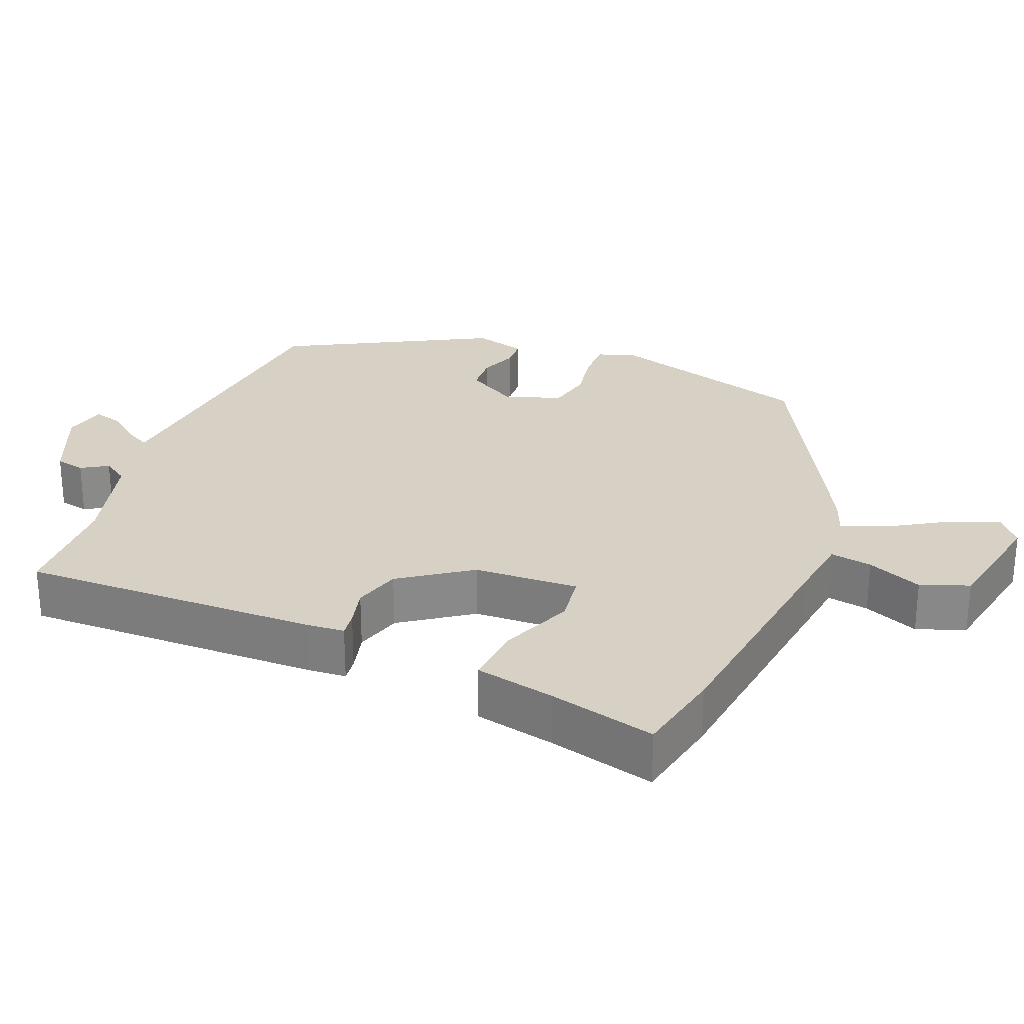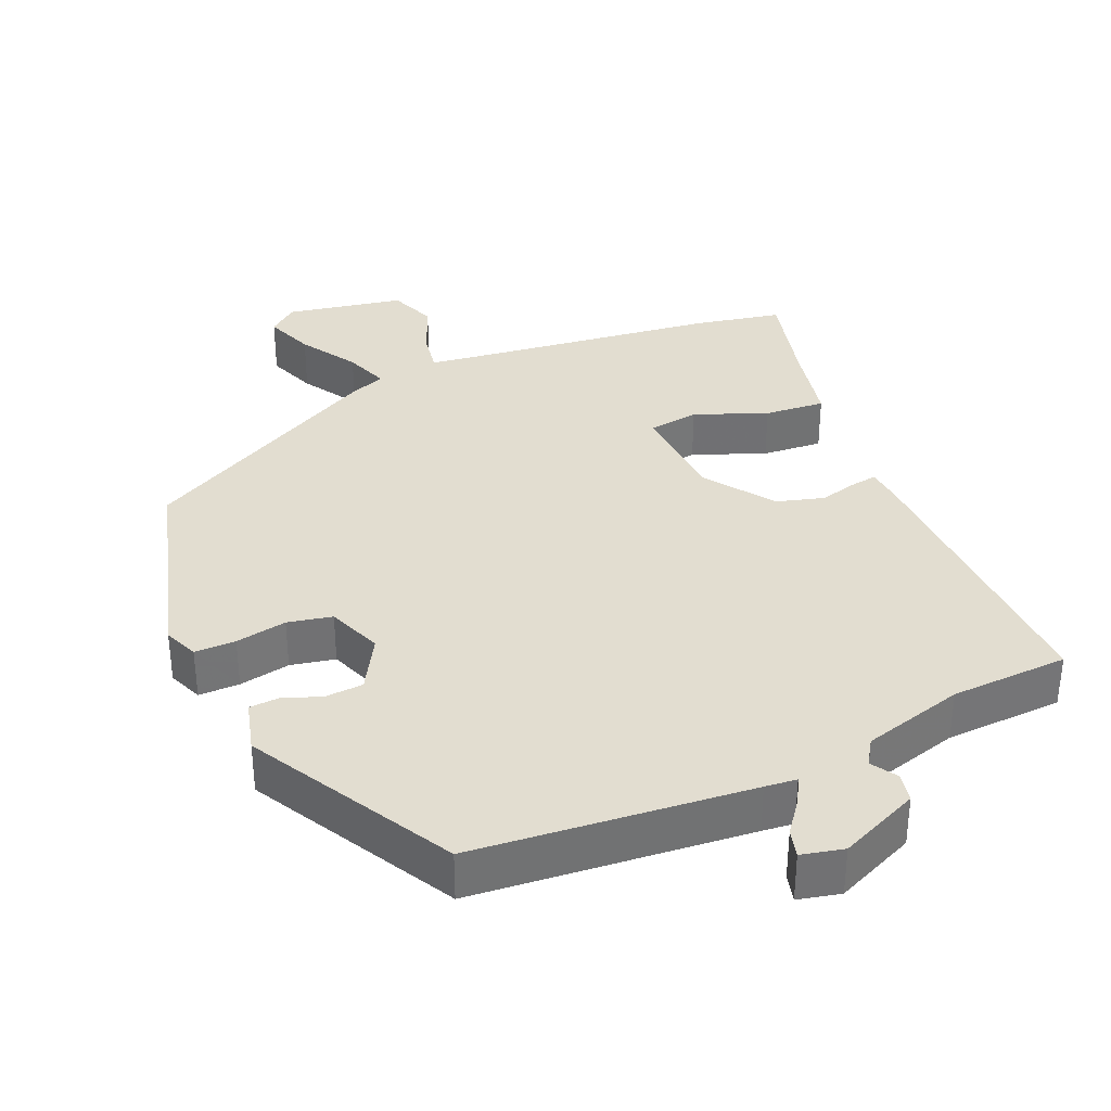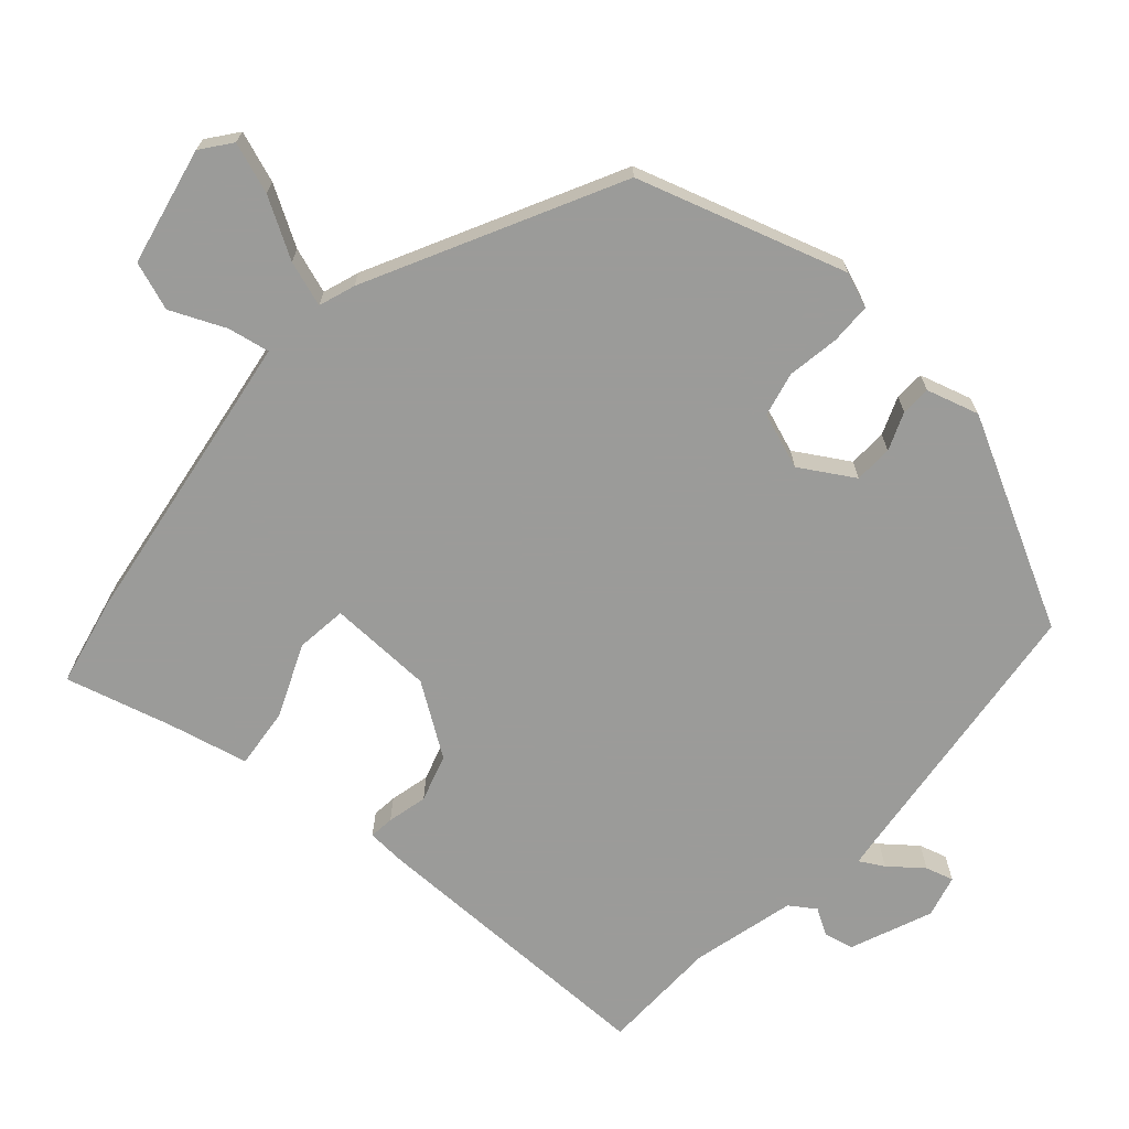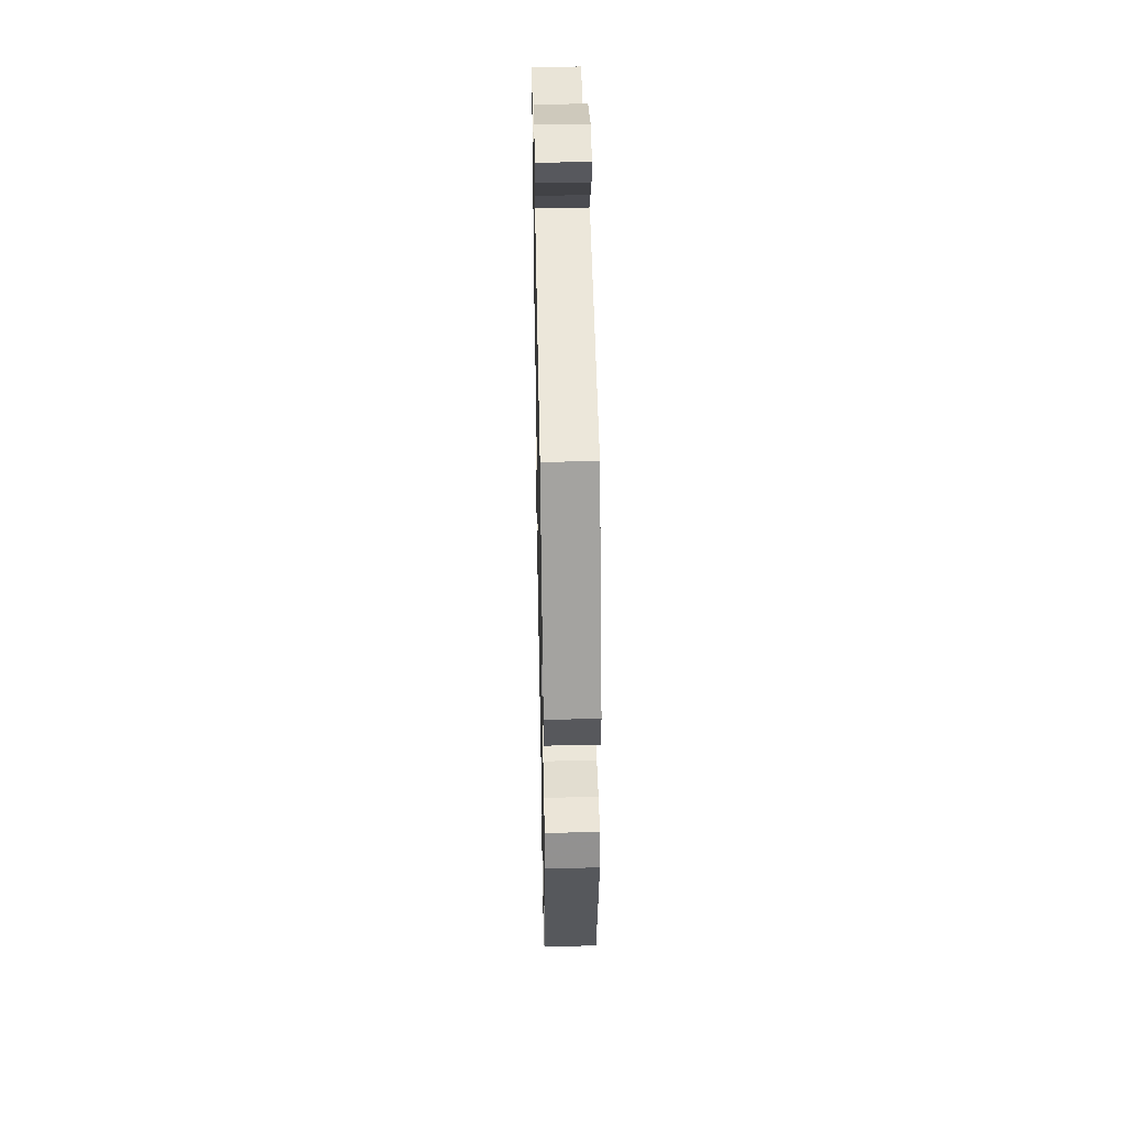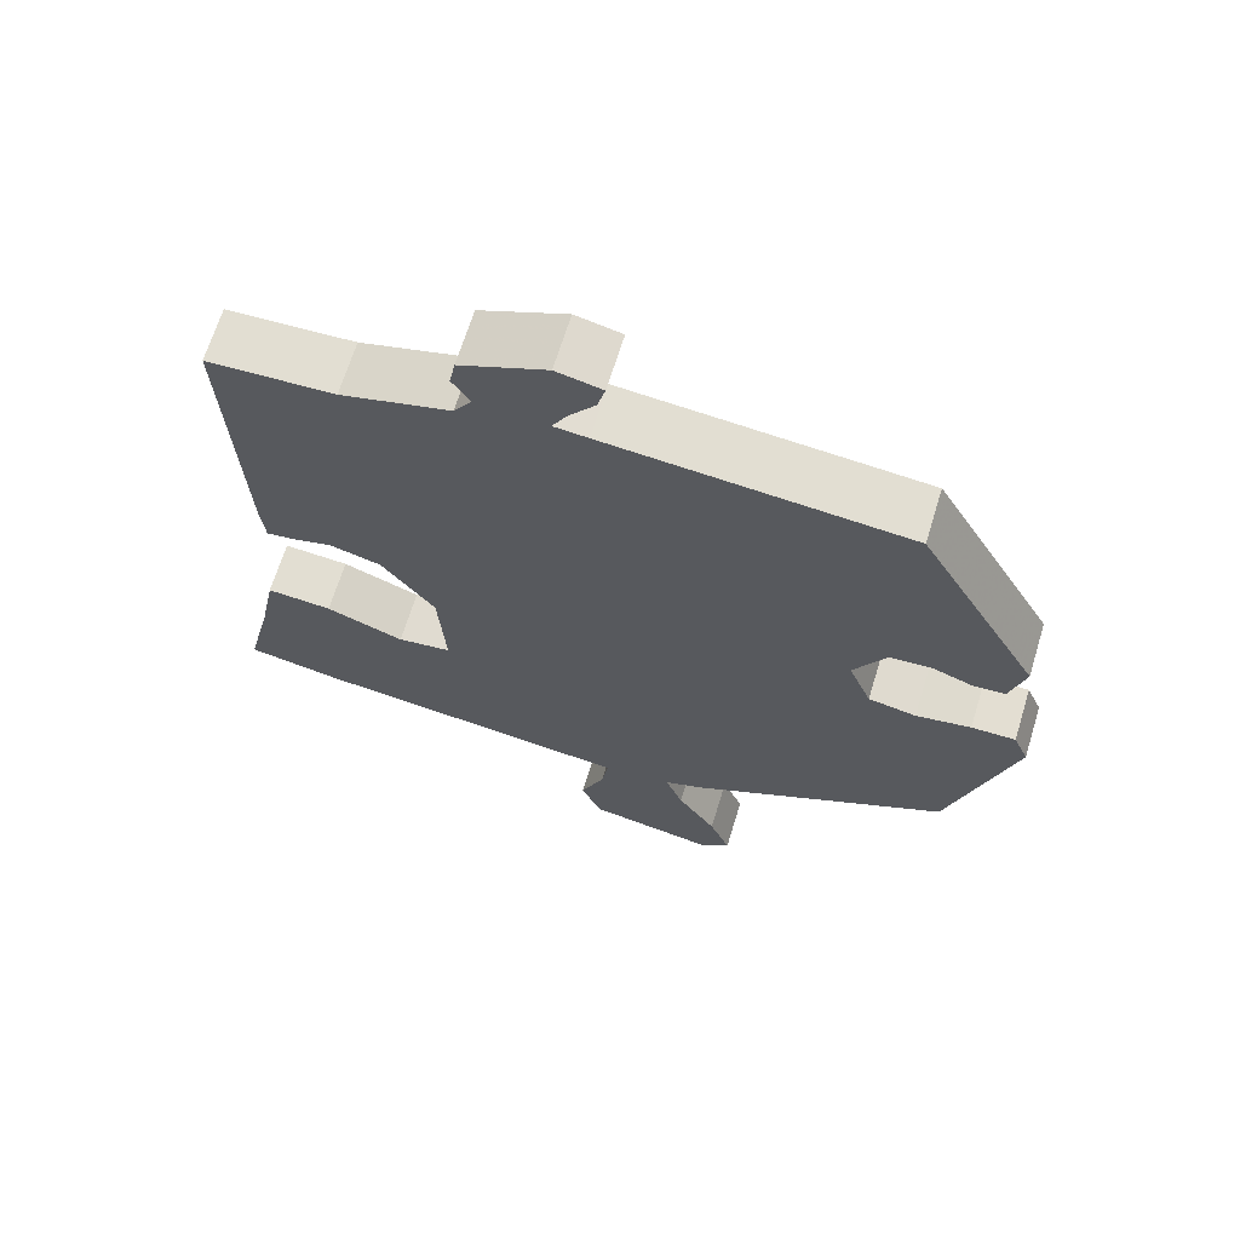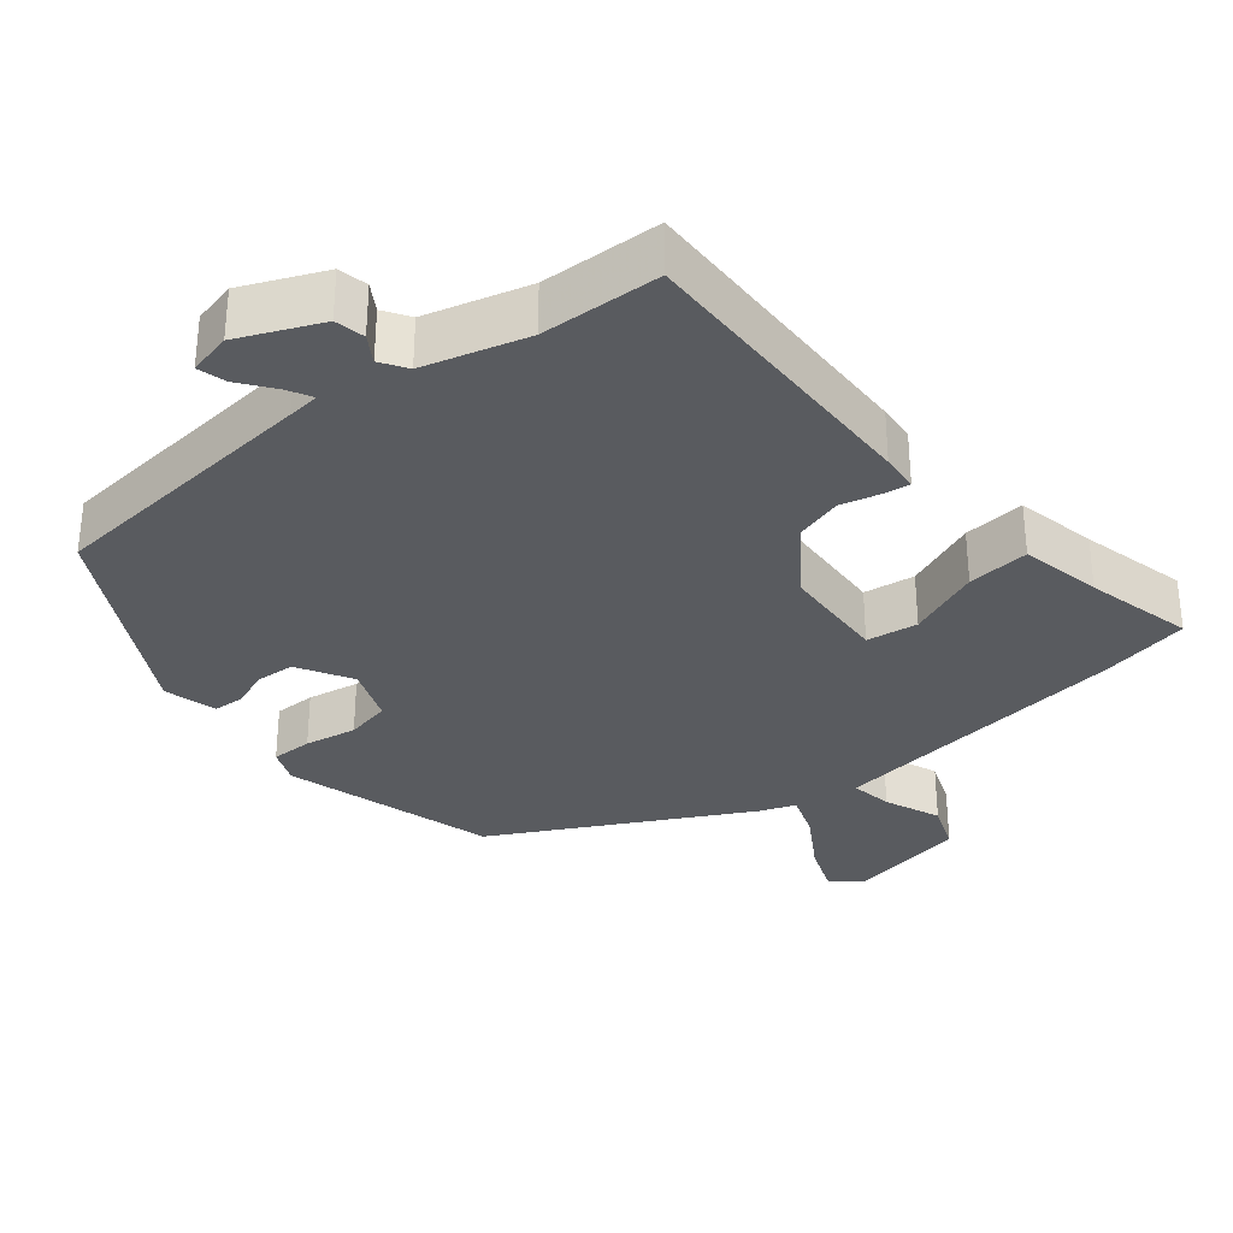
<metadata>
{"format":"obj","ext":"obj","renderer":"f3d","projection":"perspective","resolution":1024,"background":"white","views":[{"elev":27.0,"azim":113.0,"up":"+Y"},{"elev":35.1,"azim":-22.8,"up":"+Y"},{"elev":-69.6,"azim":-129.7,"up":"+Y"},{"elev":46.6,"azim":-91.2,"up":"+Z"},{"elev":67.5,"azim":-162.9,"up":"+Z"},{"elev":-32.5,"azim":39.8,"up":"+Y"}]}
</metadata>
<code>
v -0.457 0.07 -0.342
v -0.538 0.07 -0.051
v -0.518 0.07 -0.003
v -0.461 0.07 -0.004
v -0.39 0.07 -0.018
v -0.328 0.07 -0.006
v -0.298 0.07 0.07
v -0.34 0.07 0.145
v -0.393 0.07 0.149
v -0.446 0.07 0.13
v -0.487 0.07 0.133
v -0.506 0.07 0.206
v -0.349 0.07 0.486
v 0.035 0.07 0.517
v 0.079 0.07 0.521
v 0.061 0.07 0.555
v 0.026 0.07 0.602
v 0.016 0.07 0.641
v 0.075 0.07 0.654
v 0.186 0.07 0.604
v 0.194 0.07 0.563
v 0.171 0.07 0.527
v 0.194 0.07 0.491
v 0.335 0.07 0.45
v 0.499 0.07 0.441
v 0.485 0.07 0.027
v 0.48 0.07 -0.025
v 0.446 0.07 -0.02
v 0.391 0.07 -0.005
v 0.325 0.07 -0.023
v 0.256 0.07 -0.118
v 0.247 0.07 -0.263
v 0.317 0.07 -0.274
v 0.418 0.07 -0.235
v 0.503 0.07 -0.229
v 0.525 0.07 -0.341
v 0.56 0.07 -0.489
v 0.436 0.07 -0.512
v 0.113 0.07 -0.548
v 0.019 0.07 -0.559
v 0.028 0.07 -0.617
v 0.059 0.07 -0.694
v 0.033 0.07 -0.76
v -0.131 0.07 -0.789
v -0.171 0.07 -0.756
v -0.144 0.07 -0.687
v -0.094 0.07 -0.608
v -0.071 0.07 -0.546
v -0.12 0.07 -0.527
v -0.457 0 -0.342
v -0.538 0 -0.051
v -0.518 0 -0.003
v -0.461 0 -0.004
v -0.39 0 -0.018
v -0.328 0 -0.006
v -0.298 0 0.07
v -0.34 0 0.145
v -0.393 0 0.149
v -0.446 0 0.13
v -0.487 0 0.133
v -0.506 0 0.206
v -0.349 0 0.486
v 0.035 0 0.517
v 0.079 0 0.521
v 0.061 0 0.555
v 0.026 0 0.602
v 0.016 0 0.641
v 0.075 0 0.654
v 0.186 0 0.604
v 0.194 0 0.563
v 0.171 0 0.527
v 0.194 0 0.491
v 0.335 0 0.45
v 0.499 0 0.441
v 0.485 0 0.027
v 0.48 0 -0.025
v 0.446 0 -0.02
v 0.391 0 -0.005
v 0.325 0 -0.023
v 0.256 0 -0.118
v 0.247 0 -0.263
v 0.317 0 -0.274
v 0.418 0 -0.235
v 0.503 0 -0.229
v 0.525 0 -0.341
v 0.56 0 -0.489
v 0.436 0 -0.512
v 0.113 0 -0.548
v 0.019 0 -0.559
v 0.028 0 -0.617
v 0.059 0 -0.694
v 0.033 0 -0.76
v -0.131 0 -0.789
v -0.171 0 -0.756
v -0.144 0 -0.687
v -0.094 0 -0.608
v -0.071 0 -0.546
v -0.12 0 -0.527
f 48 49 1 2
f 44 45 46 47
f 44 47 48
f 41 42 43 44
f 40 41 44 48
f 39 40 48 2
f 36 37 38 39
f 33 34 35 36
f 32 33 36 39
f 31 32 39 2
f 26 27 28 29
f 24 25 26 29
f 23 24 29 30
f 22 23 30 31
f 20 21 22
f 19 20 22
f 16 17 18 19
f 15 16 19 22
f 14 15 22 31
f 9 10 11 12
f 8 9 12 13
f 7 8 13 14
f 2 3 4 5
f 2 5 6
f 31 2 6
f 6 7 14 31
f 51 50 98 97
f 96 95 94 93
f 97 96 93
f 93 92 91 90
f 97 93 90 89
f 51 97 89 88
f 88 87 86 85
f 85 84 83 82
f 88 85 82 81
f 51 88 81 80
f 78 77 76 75
f 78 75 74 73
f 79 78 73 72
f 80 79 72 71
f 71 70 69
f 71 69 68
f 68 67 66 65
f 71 68 65 64
f 80 71 64 63
f 61 60 59 58
f 62 61 58 57
f 63 62 57 56
f 54 53 52 51
f 55 54 51
f 55 51 80
f 80 63 56 55
f 1 50 51 2
f 2 51 52 3
f 3 52 53 4
f 4 53 54 5
f 5 54 55 6
f 6 55 56 7
f 7 56 57 8
f 8 57 58 9
f 9 58 59 10
f 10 59 60 11
f 11 60 61 12
f 12 61 62 13
f 13 62 63 14
f 14 63 64 15
f 15 64 65 16
f 16 65 66 17
f 17 66 67 18
f 18 67 68 19
f 19 68 69 20
f 20 69 70 21
f 21 70 71 22
f 22 71 72 23
f 23 72 73 24
f 24 73 74 25
f 25 74 75 26
f 26 75 76 27
f 27 76 77 28
f 28 77 78 29
f 29 78 79 30
f 30 79 80 31
f 31 80 81 32
f 32 81 82 33
f 33 82 83 34
f 34 83 84 35
f 35 84 85 36
f 36 85 86 37
f 37 86 87 38
f 38 87 88 39
f 39 88 89 40
f 40 89 90 41
f 41 90 91 42
f 42 91 92 43
f 43 92 93 44
f 44 93 94 45
f 45 94 95 46
f 46 95 96 47
f 47 96 97 48
f 48 97 98 49
f 49 98 50 1

</code>
